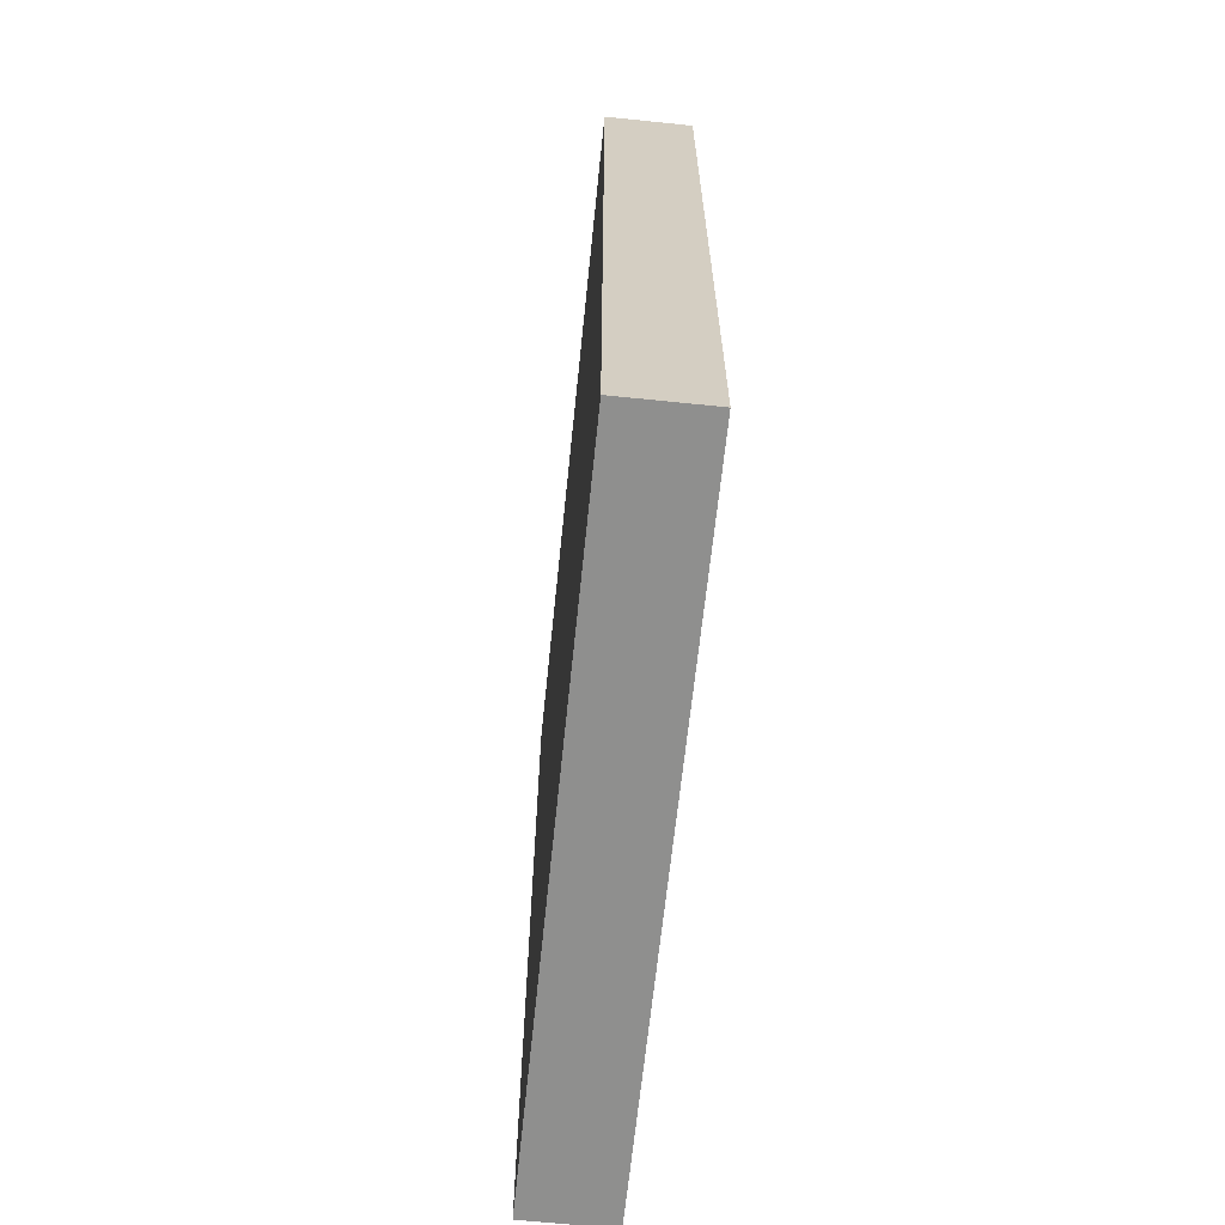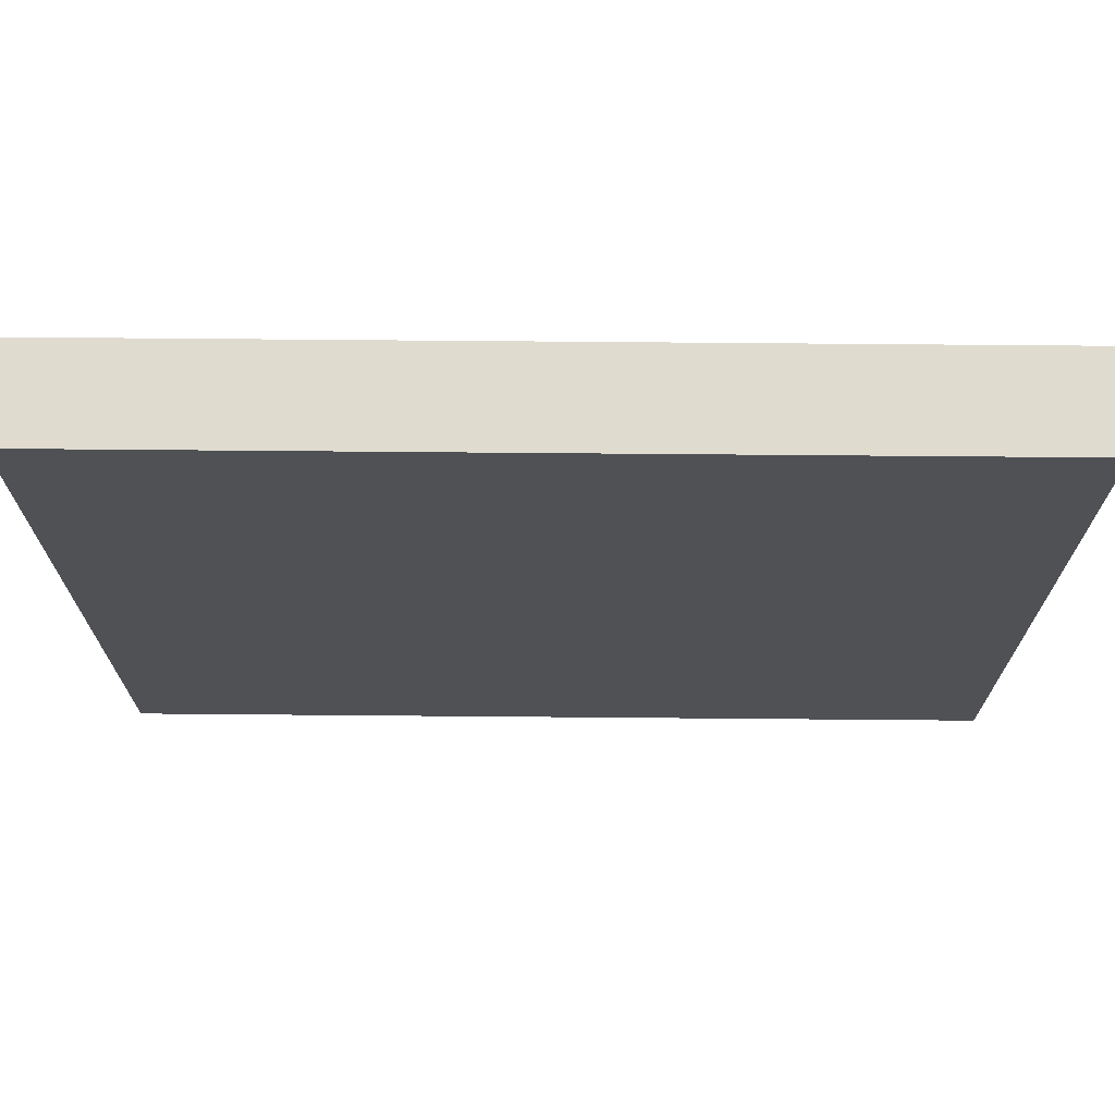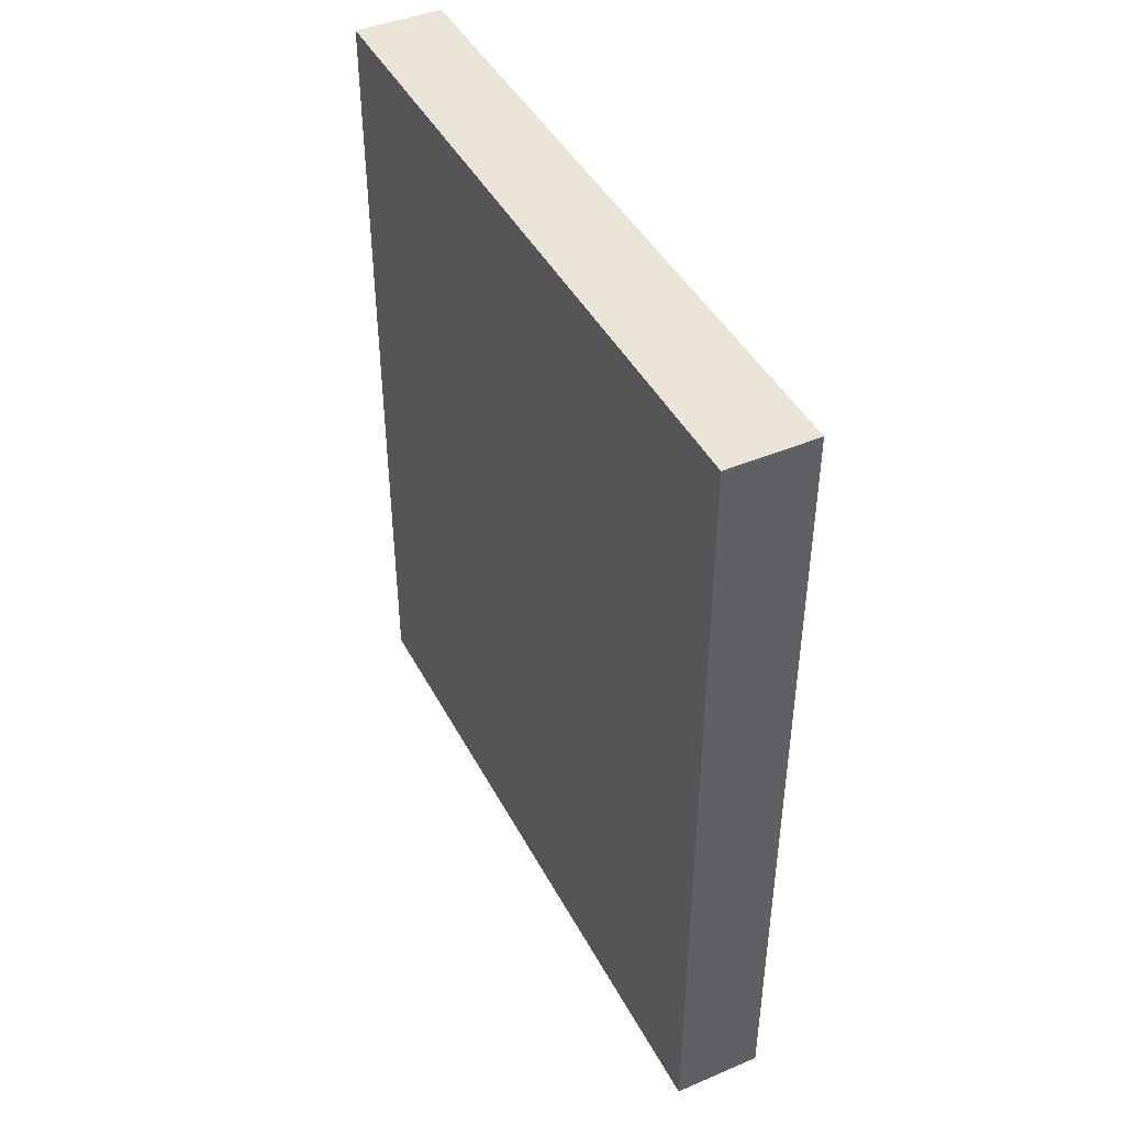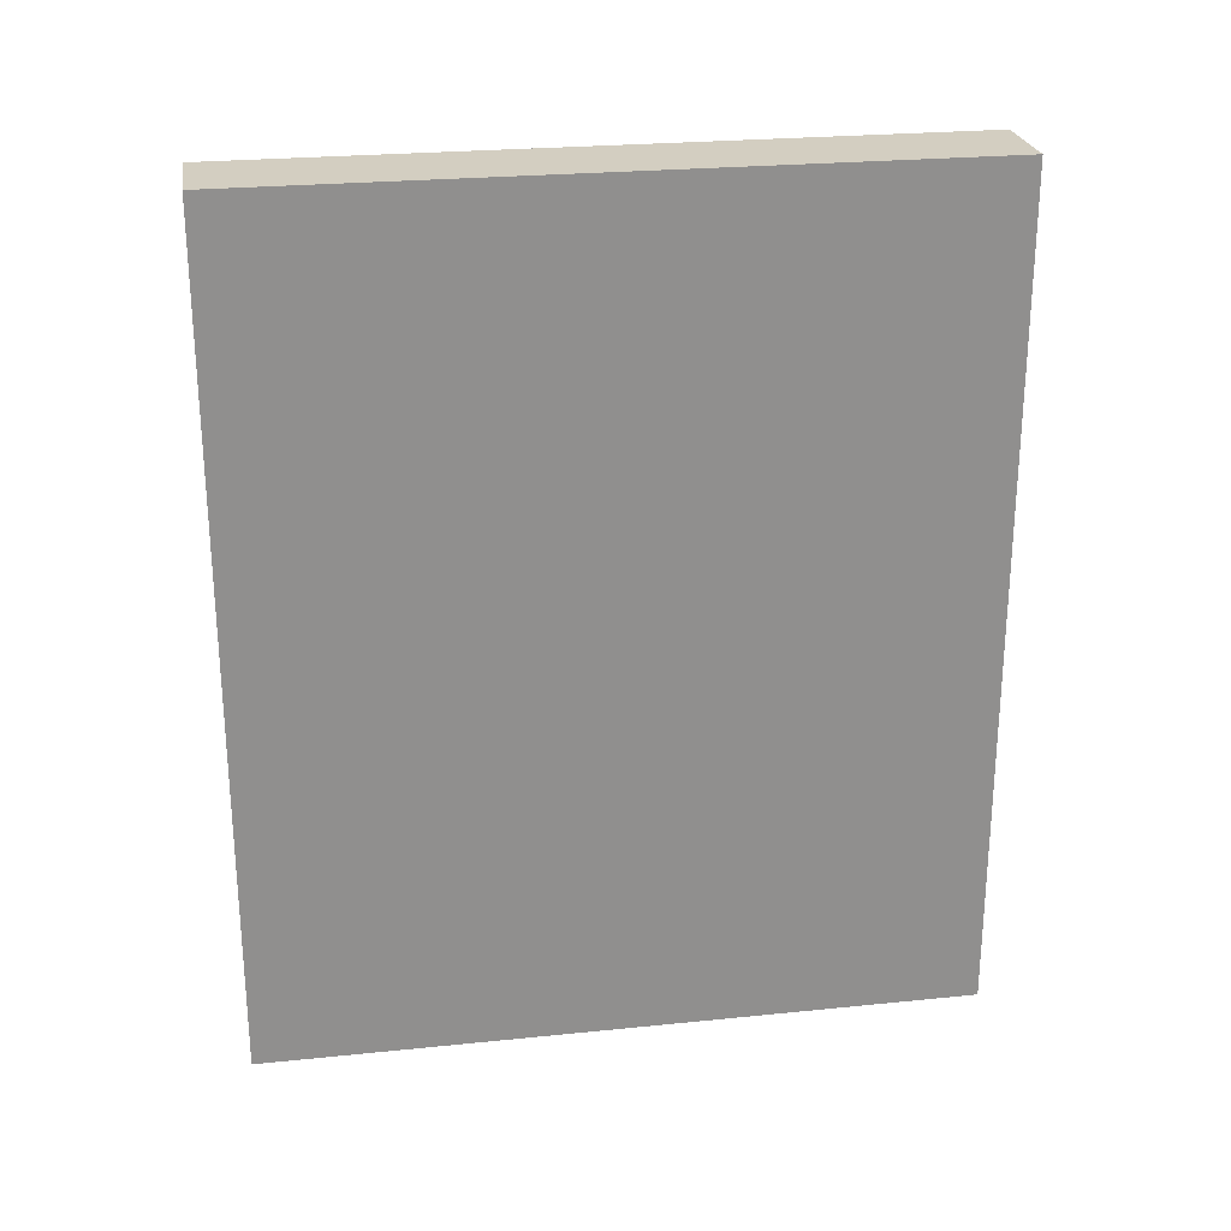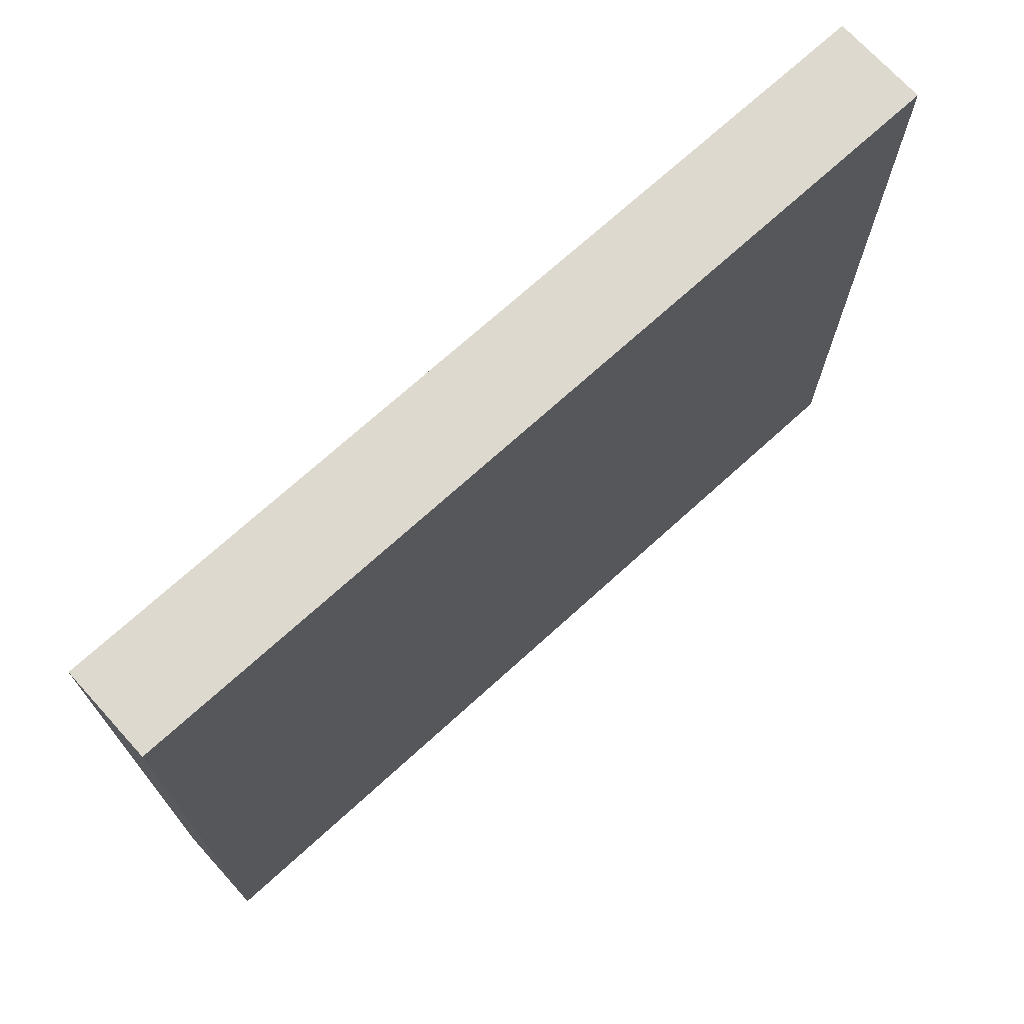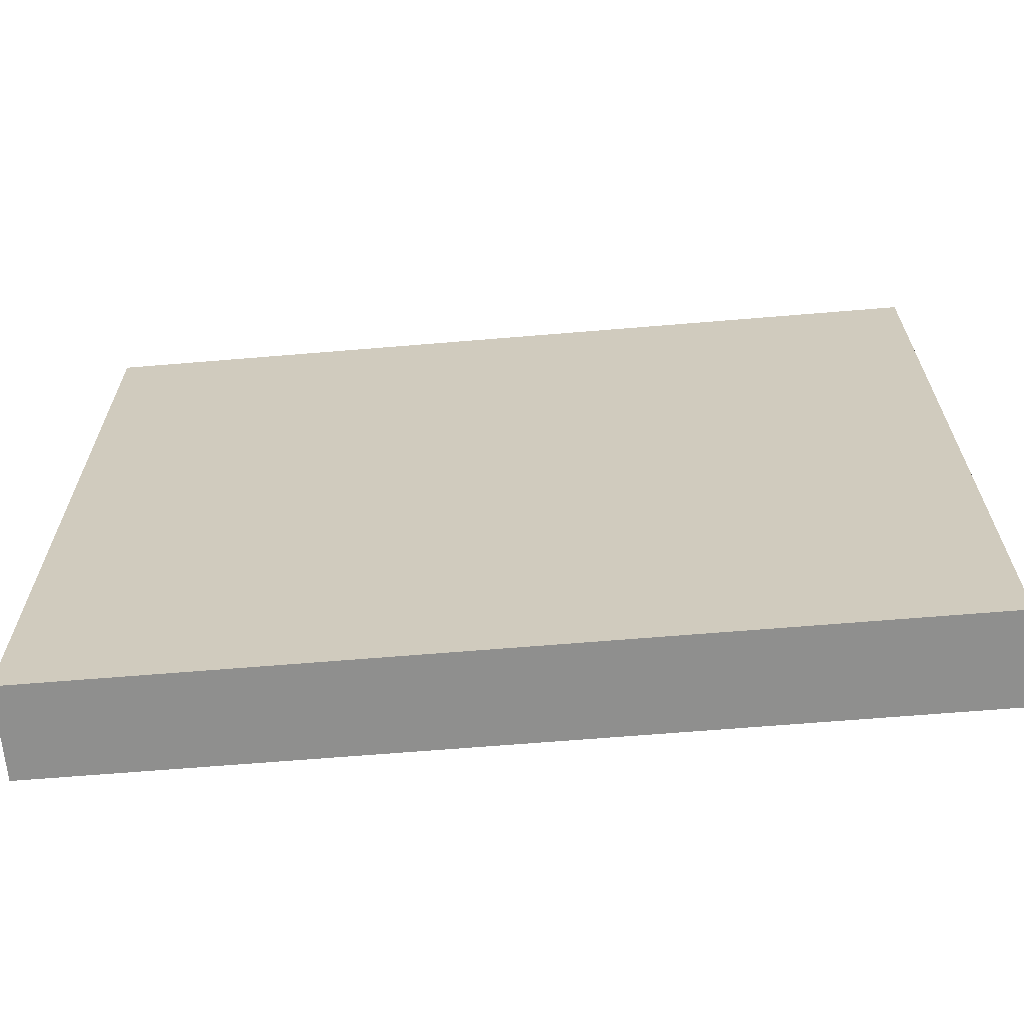
<metadata>
{"format":"obj","ext":"obj","renderer":"f3d","projection":"perspective","resolution":1024,"background":"white","views":[{"elev":-65.2,"azim":-5.9,"up":"+Y"},{"elev":70.5,"azim":-89.5,"up":"+Z"},{"elev":43.9,"azim":153.6,"up":"+Y"},{"elev":25.0,"azim":-99.4,"up":"+Y"},{"elev":71.4,"azim":47.7,"up":"+Z"},{"elev":-65.1,"azim":-85.2,"up":"+Z"}]}
</metadata>
<code>
v -0.08 1.5 5
v -0.08 3 5
v -0.08 3 3.73
v -0.08 1.5 3.73
v -0.08 3 5
v 0.08 3 5
v 0.08 3 3.73
v -0.08 3 3.73
v -0.08 3 3.73
v 0.08 3 3.73
v 0.08 1.5 3.73
v -0.08 1.5 3.73
v -0.08 1.5 3.73
v 0.08 1.5 3.73
v 0.08 1.5 5
v -0.08 1.5 5
v -0.08 1.5 5
v 0.08 1.5 5
v 0.08 3 5
v -0.08 3 5
v 0.08 3 5
v 0.08 1.5 5
v 0.08 1.5 3.73
v 0.08 3 3.73
g d6662434-e2b2-11ea-b4d2-54bf646e7e1f
f 2 3 1
f 1 3 4
g d6667240-e2b2-11ea-9869-54bf646e7e1f
f 6 7 5
f 5 7 8
g d666e774-e2b2-11ea-9666-54bf646e7e1f
f 10 11 9
f 9 11 12
g d6675cac-e2b2-11ea-85d3-54bf646e7e1f
f 14 15 13
f 13 15 16
g d667d1ca-e2b2-11ea-aeeb-54bf646e7e1f
f 18 19 17
f 17 19 20
g d66846f8-e2b2-11ea-9348-54bf646e7e1f
f 22 23 21
f 21 23 24

</code>
